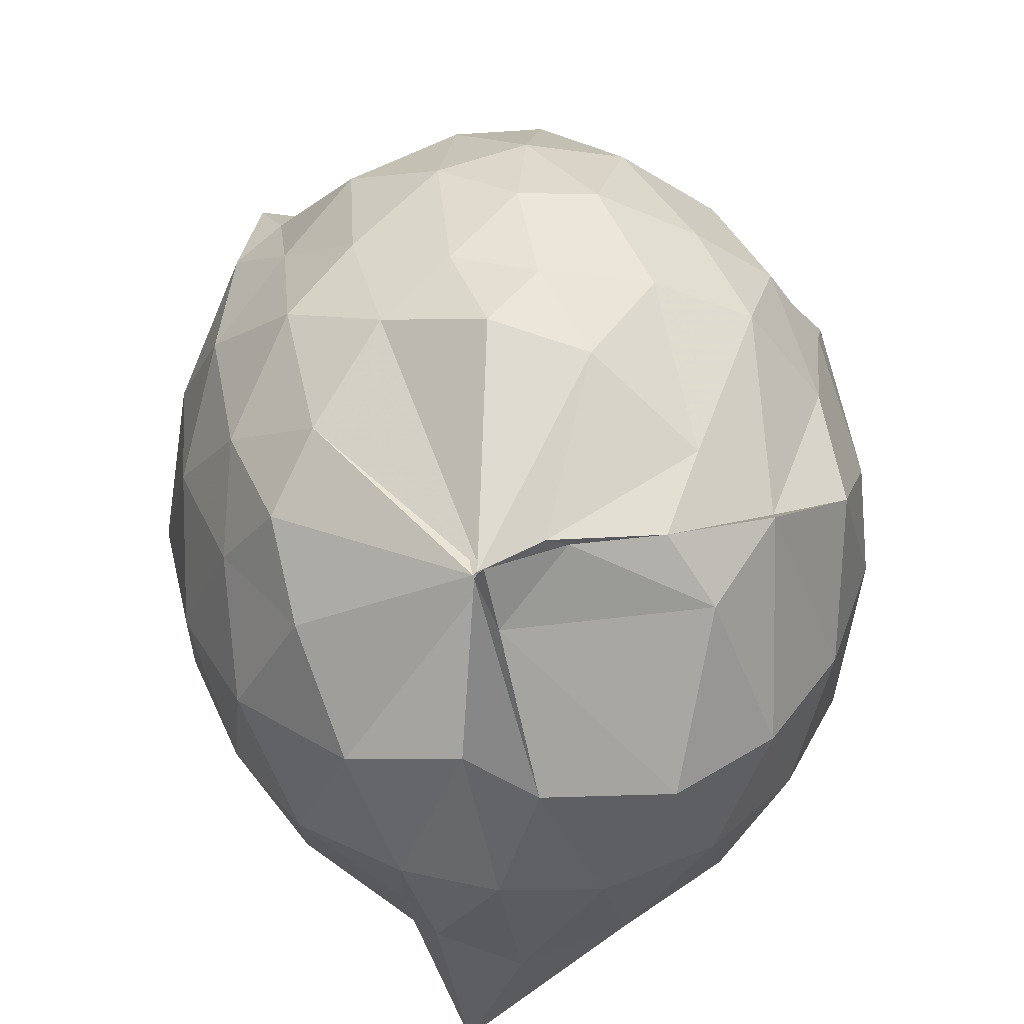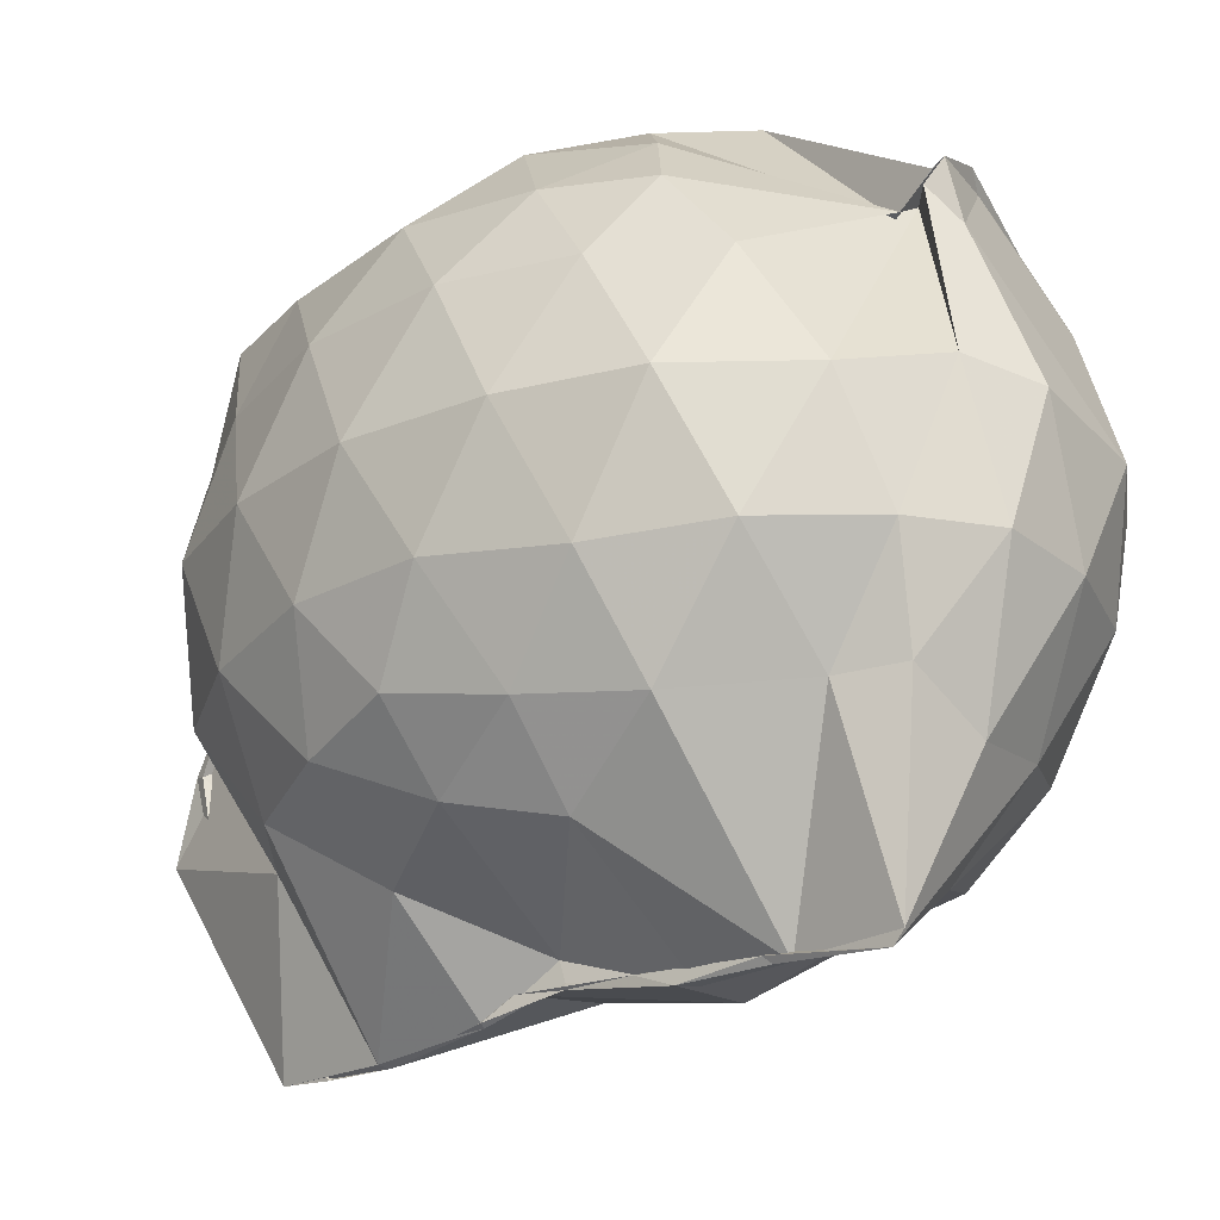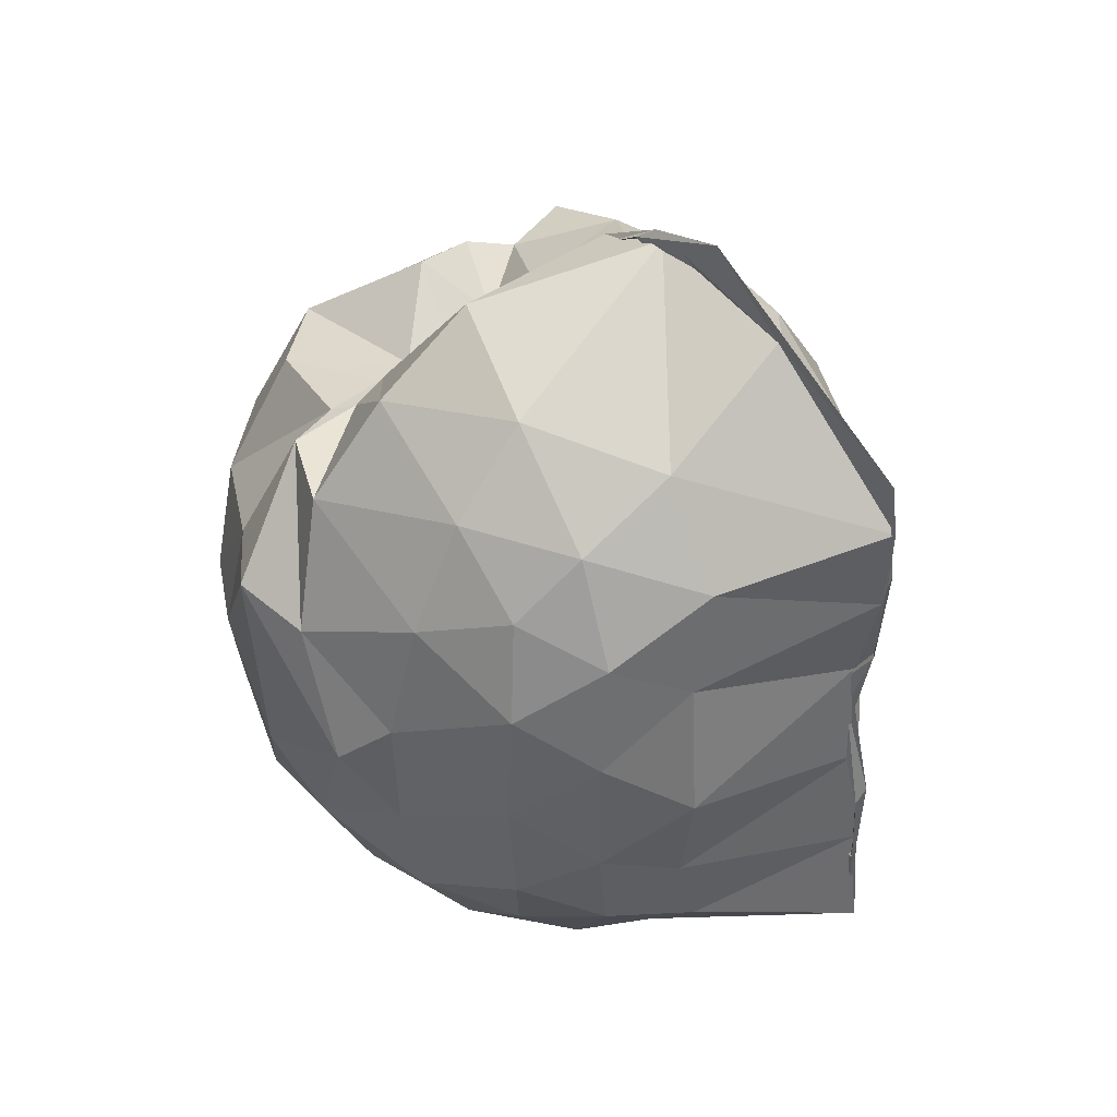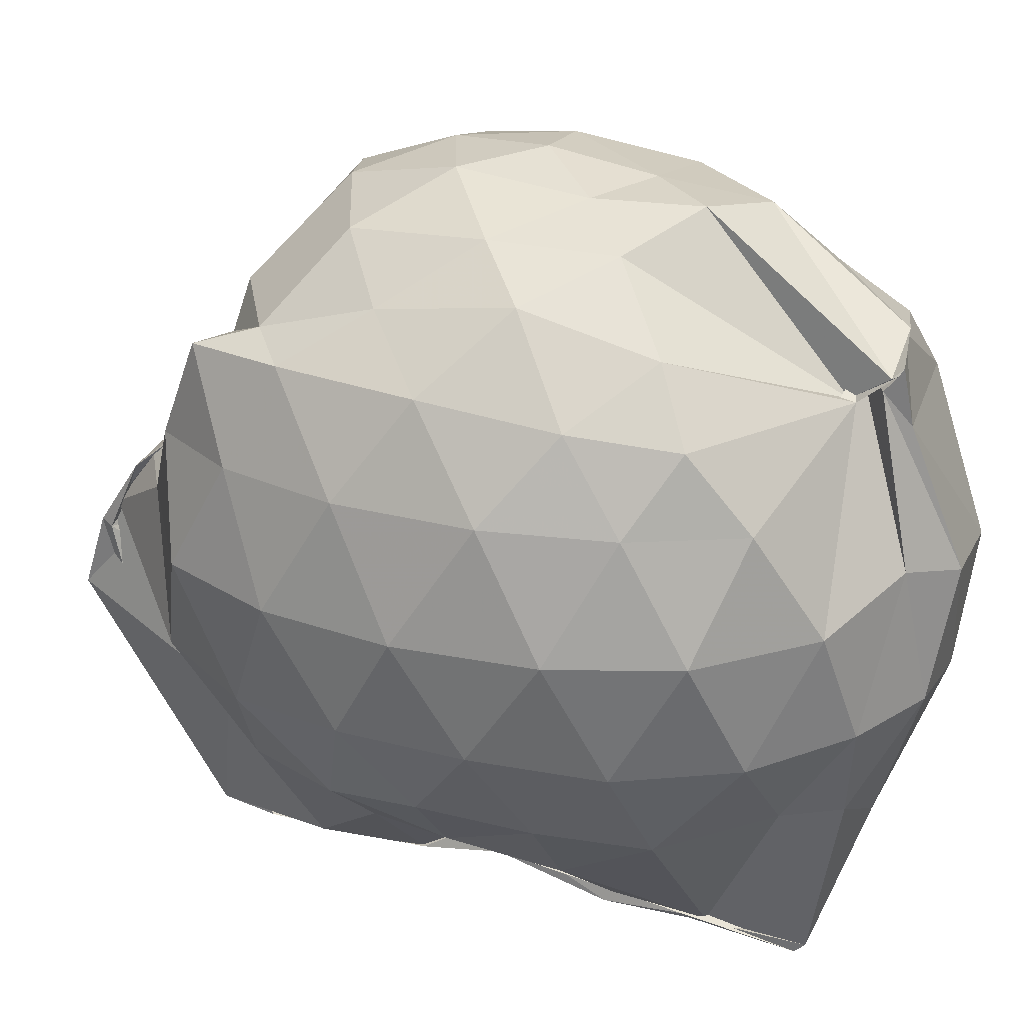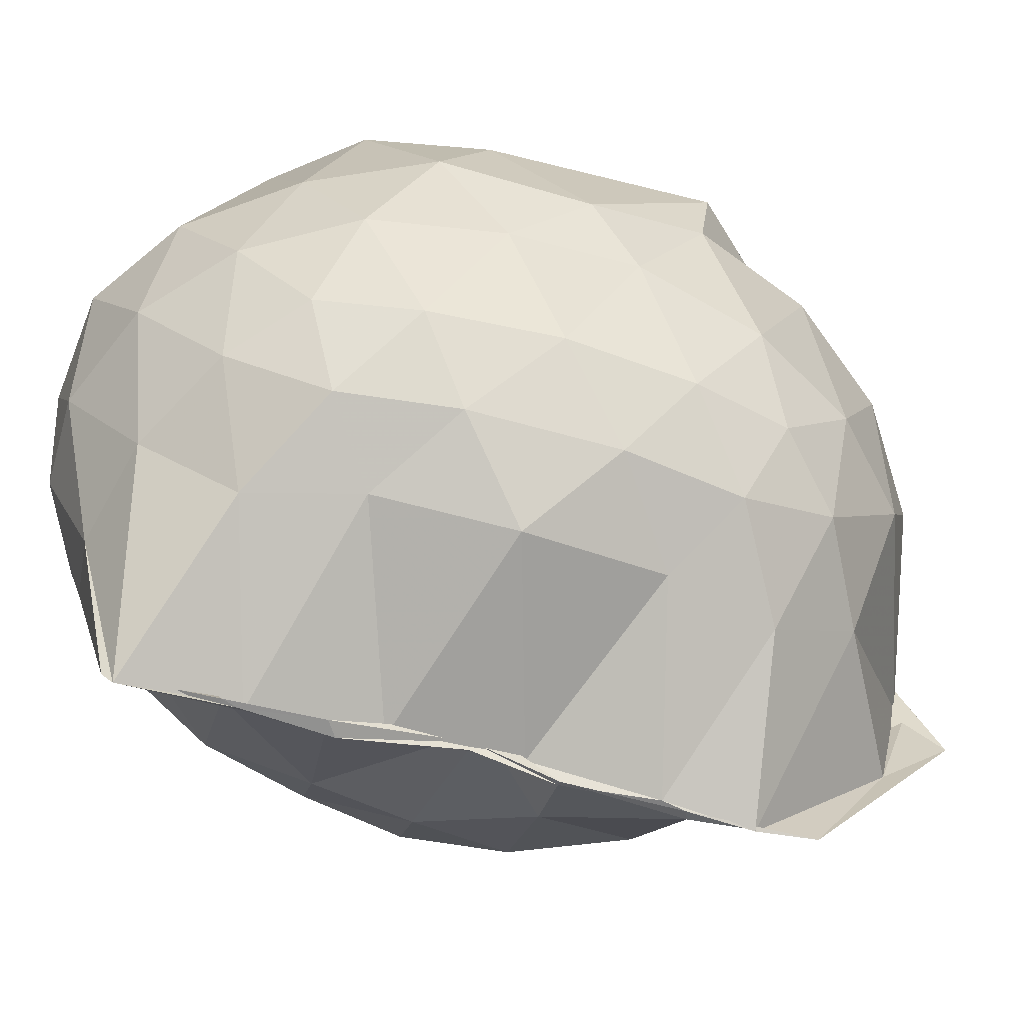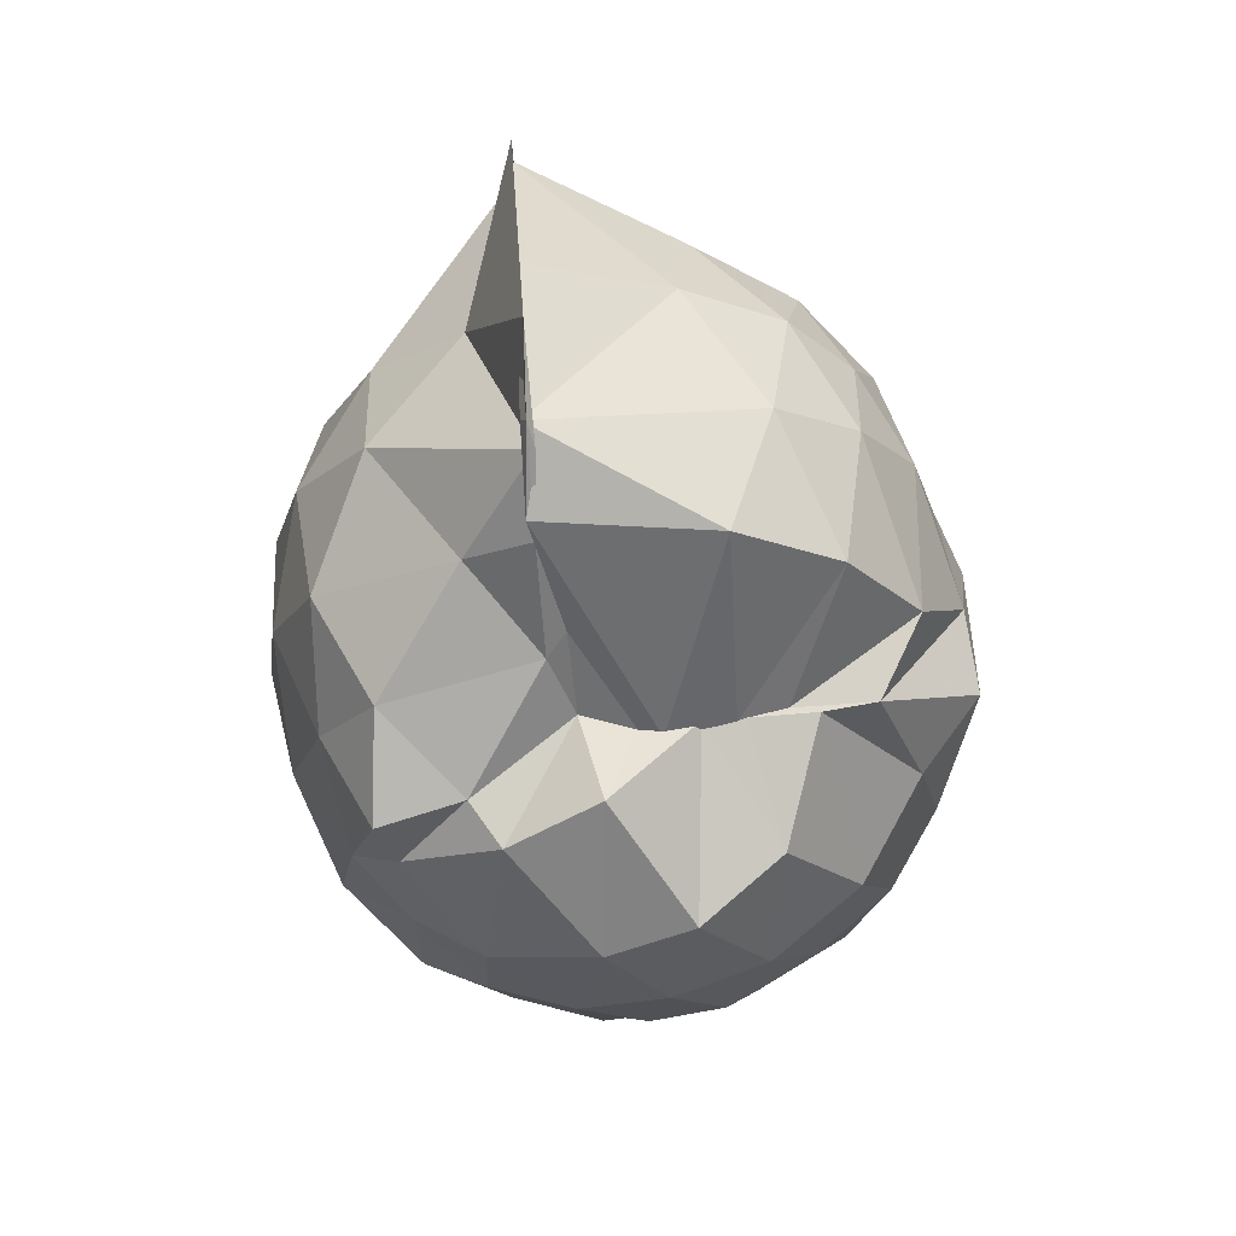
<metadata>
{"format":"obj","ext":"obj","renderer":"f3d","projection":"perspective","resolution":1024,"background":"white","views":[{"elev":36.4,"azim":-5.6,"up":"+Z"},{"elev":-23.7,"azim":-47.9,"up":"+Z"},{"elev":45.6,"azim":134.5,"up":"+Y"},{"elev":25.3,"azim":-66.2,"up":"+Z"},{"elev":-64.2,"azim":73.9,"up":"+Z"},{"elev":75.4,"azim":-4.3,"up":"+Y"}]}
</metadata>
<code>
v -0.8197 -0.1303 1.016
v -1.004 -0.08599 -0.7897
v -0.109 -0.1038 0.574
v -0.172 0.1949 0.5467
v -0.4142 0.5077 0.4548
v -0.5745 0.5005 0.4541
v -0.674 0.484 0.47
v -0.8093 0.501 0.4629
v -0.9365 0.5267 0.4262
v -1.183 0.5098 0.5904
v -1.388 0.5004 0.636
v -1.455 0.2526 0.6451
v -1.511 -0.1123 0.6487
v -1.481 -0.4451 0.6135
v -1.402 -0.6928 0.5812
v -0.9923 -0.9396 0.5829
v -0.989 -1.03 0.6569
v -0.9779 -1.04 0.6737
v -0.7999 -0.9896 0.6853
v -0.5898 -0.9389 0.6573
v -0.3323 -0.7657 0.5626
v -0.1653 -0.3914 0.6062
v -0.02719 0.2276 0.3813
v -0.284 0.4998 0.44
v -0.4807 0.4915 0.4371
v -0.5947 0.4969 0.4614
v -0.7552 0.4955 0.4821
v -0.946 0.6936 0.2836
v -0.9934 0.6545 0.3302
v -1.364 0.6011 0.3919
v -1.505 0.369 0.3984
v -1.598 0.05175 0.4109
v -1.6 -0.2943 0.4136
v -1.512 -0.5926 0.4038
v -1.364 -0.8385 0.3971
v -0.9049 -0.9211 0.6395
v -0.9946 -0.9991 0.6199
v -0.9492 -1.059 0.5291
v -0.49 -0.9876 0.4978
v -0.338 -0.812 0.5902
v -0.1358 -0.6127 0.477
v -0.03295 -0.3219 0.3416
v -0.03997 0.205 0.1754
v -0.1744 0.5077 0.2499
v -0.3514 0.7435 0.192
v -0.5998 0.9088 0.1538
v -1.013 0.9108 0.1023
v -0.9976 0.8657 0.1346
v -1.155 0.7632 0.1315
v -1.494 0.5244 0.122
v -1.612 0.2259 0.1187
v -1.656 -0.1111 0.1225
v -1.614 -0.4532 0.1192
v -1.501 -0.7486 0.1243
v -1.275 -0.9802 0.1368
v -1.031 -1.087 0.2122
v -0.877 -1.176 0.1688
v -0.5819 -1.147 0.1271
v -0.3469 -0.9896 0.1257
v -0.1611 -0.7383 0.1248
v -0.03229 -0.4444 0.149
v 0.01021 -0.0891 0.01212
v -0.1371 0.358 -0.1297
v -0.2798 0.6124 -0.1356
v -0.4798 0.8033 -0.1379
v -1.01 0.9972 -0.08457
v -0.9968 1.031 -0.07418
v -0.9824 0.9892 -0.02297
v -1.352 0.6273 -0.1737
v -1.531 0.3486 -0.1747
v -1.613 0.04733 -0.1484
v -1.611 -0.2721 -0.1485
v -1.519 -0.5774 -0.1827
v -1.382 -0.8482 -0.167
v -1.166 -1.035 -0.1481
v -0.9585 -1.133 -0.1335
v -0.7298 -1.134 -0.151
v -0.472 -1.028 -0.1476
v -0.2694 -0.8444 -0.1348
v -0.1186 -0.5869 -0.1271
v -0.06498 -0.2666 -0.1198
v -0.06238 0.04281 -0.109
v -0.2606 0.4433 -0.3356
v -0.4137 0.5959 -0.405
v -0.6546 0.7245 -0.45
v -0.9979 0.9152 -0.4589
v -0.9875 1.096 -0.2694
v -1.121 0.6124 -0.4258
v -1.345 0.406 -0.4271
v -1.478 0.1376 -0.4016
v -1.539 -0.1144 -0.35
v -1.463 -0.3717 -0.3993
v -1.368 -0.6299 -0.4328
v -1.155 -0.8602 -0.4049
v -1.087 -0.9964 -0.3915
v -0.8953 -1.01 -0.4925
v -0.648 -0.9495 -0.4519
v -0.413 -0.8184 -0.4013
v -0.2556 -0.6616 -0.3408
v -0.1856 -0.421 -0.4075
v -0.163 -0.1083 -0.407
v -0.1902 0.203 -0.3959
v -0.2329 -0.1081 0.754
v -0.3264 0.1572 0.781
v -0.5104 0.4355 0.7419
v -0.6716 0.4994 0.4528
v -0.892 0.5979 0.6309
v -1.115 0.4995 0.7003
v -1.345 0.3495 0.684
v -1.341 0.06398 0.7692
v -1.342 -0.2777 0.8243
v -1.302 -0.5969 0.7371
v -0.9759 -0.9184 0.5828
v -0.9894 -1.016 0.6501
v -0.8491 -1.013 0.7179
v -0.4971 -0.7401 0.7222
v -0.3277 -0.3833 0.8222
v -0.4132 -0.1301 0.8862
v -0.546 0.1537 0.9361
v -0.7096 0.4021 0.8844
v -0.9194 0.3253 0.9222
v -1.176 0.2028 0.8849
v -1.189 -0.1374 0.9089
v -1.145 -0.439 0.8992
v -0.9253 -0.5545 0.9602
v -0.7157 -0.6399 0.9187
v -0.5503 -0.4027 0.9332
v -0.6399 -0.1237 0.9987
v -0.7748 0.1238 0.9963
v -0.9848 0.02764 0.9938
v -0.9838 -0.2997 0.9633
v -0.7999 -0.3917 0.9722
v -0.3631 0.3586 -0.5423
v -0.6079 0.5013 -0.6385
v -0.9974 0.5669 -0.8453
v -0.9889 0.7126 -0.8292
v -1.011 0.4128 -0.8435
v -1.241 0.1438 -0.5996
v -1.384 -0.1199 -0.5212
v -1.305 -0.3776 -0.5916
v -0.9947 -0.636 -0.8469
v -1.009 -0.898 -0.8433
v -1.006 -0.8696 -0.8717
v -0.6136 -0.7122 -0.6341
v -0.3651 -0.5732 -0.5465
v -0.3188 -0.2906 -0.567
v -0.3152 0.06686 -0.5688
v -0.5409 0.2322 -0.649
v -0.9789 0.3466 -0.8441
v -0.9878 0.4043 -0.8492
v -1.006 0.1221 -0.8249
v -0.9861 -0.05732 -0.7202
v -0.9844 -0.4044 -0.8438
v -1.007 -0.6002 -0.8468
v -1.02 -0.5851 -0.8307
v -0.5356 -0.4447 -0.6417
v -0.4989 -0.1117 -0.7084
v -1.006 0.04335 -0.773
v -1.019 0.1198 -0.8173
v -0.9935 -0.07926 -0.7718
v -1.023 -0.3787 -0.8447
v -1.016 -0.2716 -0.8009
f 3 23 4
f 4 23 24
f 4 24 5
f 5 24 25
f 5 25 6
f 6 25 26
f 6 26 7
f 7 26 27
f 7 27 8
f 8 27 28
f 8 28 9
f 9 28 29
f 9 29 10
f 10 29 30
f 10 30 11
f 11 30 31
f 11 31 12
f 12 31 32
f 12 32 13
f 13 32 33
f 13 33 14
f 14 33 34
f 14 34 15
f 15 34 35
f 15 35 16
f 16 35 36
f 16 36 17
f 17 36 37
f 17 37 18
f 18 37 38
f 18 38 19
f 19 38 39
f 19 39 20
f 20 39 40
f 20 40 21
f 21 40 41
f 21 41 22
f 22 41 42
f 22 42 3
f 3 42 23
f 23 43 24
f 24 43 44
f 24 44 25
f 25 44 45
f 25 45 26
f 26 45 46
f 26 46 27
f 27 46 47
f 27 47 28
f 28 47 48
f 28 48 29
f 29 48 49
f 29 49 30
f 30 49 50
f 30 50 31
f 31 50 51
f 31 51 32
f 32 51 52
f 32 52 33
f 33 52 53
f 33 53 34
f 34 53 54
f 34 54 35
f 35 54 55
f 35 55 36
f 36 55 56
f 36 56 37
f 37 56 57
f 37 57 38
f 38 57 58
f 38 58 39
f 39 58 59
f 39 59 40
f 40 59 60
f 40 60 41
f 41 60 61
f 41 61 42
f 42 61 62
f 42 62 23
f 23 62 43
f 43 63 44
f 44 63 64
f 44 64 45
f 45 64 65
f 45 65 46
f 46 65 66
f 46 66 47
f 47 66 67
f 47 67 48
f 48 67 68
f 48 68 49
f 49 68 69
f 49 69 50
f 50 69 70
f 50 70 51
f 51 70 71
f 51 71 52
f 52 71 72
f 52 72 53
f 53 72 73
f 53 73 54
f 54 73 74
f 54 74 55
f 55 74 75
f 55 75 56
f 56 75 76
f 56 76 57
f 57 76 77
f 57 77 58
f 58 77 78
f 58 78 59
f 59 78 79
f 59 79 60
f 60 79 80
f 60 80 61
f 61 80 81
f 61 81 62
f 62 81 82
f 62 82 43
f 43 82 63
f 63 83 64
f 64 83 84
f 64 84 65
f 65 84 85
f 65 85 66
f 66 85 86
f 66 86 67
f 67 86 87
f 67 87 68
f 68 87 88
f 68 88 69
f 69 88 89
f 69 89 70
f 70 89 90
f 70 90 71
f 71 90 91
f 71 91 72
f 72 91 92
f 72 92 73
f 73 92 93
f 73 93 74
f 74 93 94
f 74 94 75
f 75 94 95
f 75 95 76
f 76 95 96
f 76 96 77
f 77 96 97
f 77 97 78
f 78 97 98
f 78 98 79
f 79 98 99
f 79 99 80
f 80 99 100
f 80 100 81
f 81 100 101
f 81 101 82
f 82 101 102
f 82 102 63
f 63 102 83
f 103 104 118
f 104 119 118
f 104 105 119
f 105 120 119
f 105 106 120
f 106 107 120
f 107 121 120
f 107 108 121
f 108 122 121
f 108 109 122
f 109 110 122
f 110 123 122
f 110 111 123
f 111 124 123
f 111 112 124
f 112 113 124
f 113 125 124
f 113 114 125
f 114 126 125
f 114 115 126
f 115 116 126
f 116 127 126
f 116 117 127
f 117 118 127
f 117 103 118
f 118 119 128
f 119 129 128
f 119 120 129
f 120 121 129
f 121 130 129
f 121 122 130
f 122 123 130
f 123 131 130
f 123 124 131
f 124 125 131
f 125 132 131
f 125 126 132
f 126 127 132
f 127 128 132
f 127 118 128
f 133 148 134
f 134 148 149
f 134 149 135
f 135 149 150
f 135 150 136
f 136 150 137
f 137 150 151
f 137 151 138
f 138 151 152
f 138 152 139
f 139 152 140
f 140 152 153
f 140 153 141
f 141 153 154
f 141 154 142
f 142 154 143
f 143 154 155
f 143 155 144
f 144 155 156
f 144 156 145
f 145 156 146
f 146 156 157
f 146 157 147
f 147 157 148
f 147 148 133
f 148 158 149
f 149 158 159
f 149 159 150
f 150 159 151
f 151 159 160
f 151 160 152
f 152 160 153
f 153 160 161
f 153 161 154
f 154 161 155
f 155 161 162
f 155 162 156
f 156 162 157
f 157 162 158
f 157 158 148
f 3 4 103
f 103 4 104
f 4 5 104
f 104 5 105
f 5 6 105
f 105 6 106
f 6 7 106
f 7 8 106
f 106 8 107
f 8 9 107
f 107 9 108
f 9 10 108
f 108 10 109
f 10 11 109
f 11 12 109
f 109 12 110
f 12 13 110
f 110 13 111
f 13 14 111
f 111 14 112
f 14 15 112
f 15 16 112
f 112 16 113
f 16 17 113
f 113 17 114
f 17 18 114
f 114 18 115
f 18 19 115
f 19 20 115
f 115 20 116
f 20 21 116
f 116 21 117
f 21 22 117
f 117 22 103
f 22 3 103
f 83 133 84
f 84 133 134
f 84 134 85
f 85 134 135
f 85 135 86
f 86 135 136
f 86 136 87
f 87 136 88
f 88 136 137
f 88 137 89
f 89 137 138
f 89 138 90
f 90 138 139
f 90 139 91
f 91 139 92
f 92 139 140
f 92 140 93
f 93 140 141
f 93 141 94
f 94 141 142
f 94 142 95
f 95 142 96
f 96 142 143
f 96 143 97
f 97 143 144
f 97 144 98
f 98 144 145
f 98 145 99
f 99 145 100
f 100 145 146
f 100 146 101
f 101 146 147
f 101 147 102
f 102 147 133
f 102 133 83
f 128 129 1
f 129 130 1
f 130 131 1
f 131 132 1
f 132 128 1
f 159 158 2
f 160 159 2
f 161 160 2
f 162 161 2
f 158 162 2

</code>
